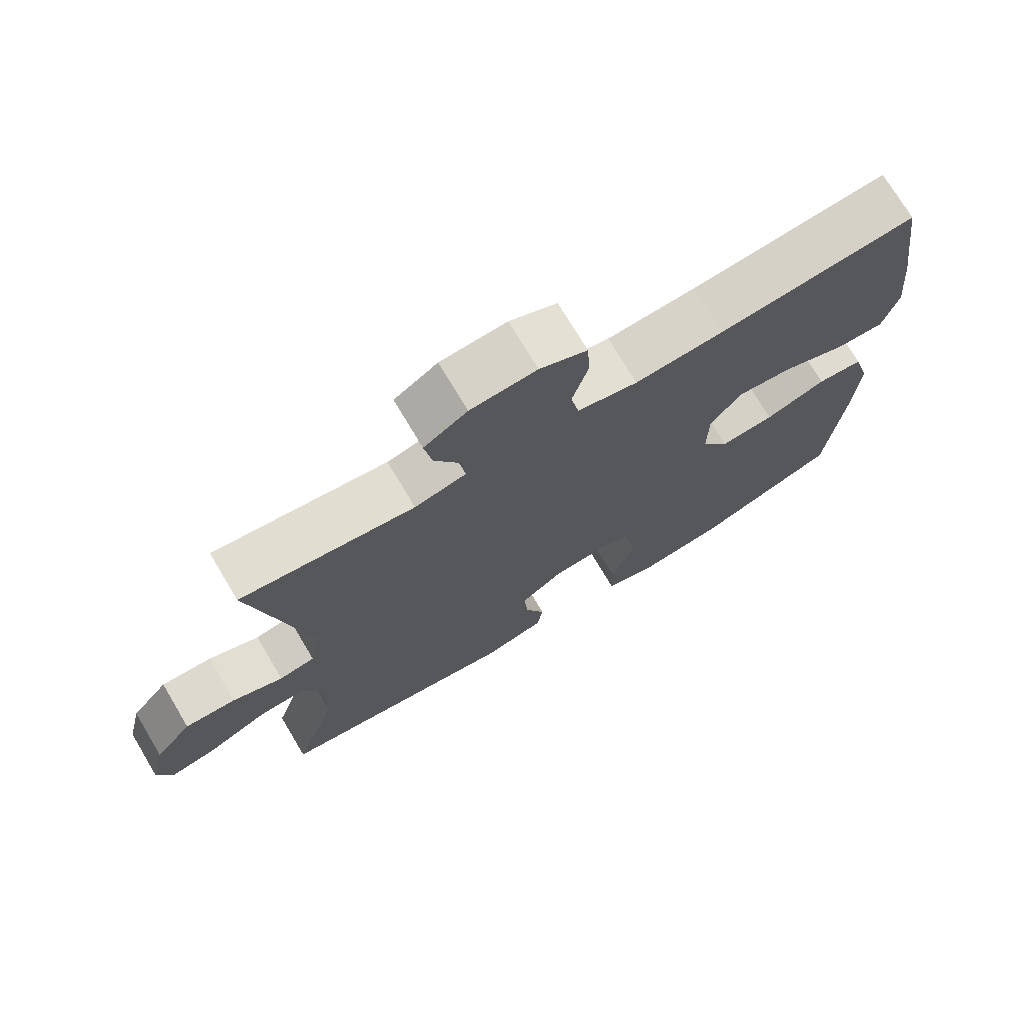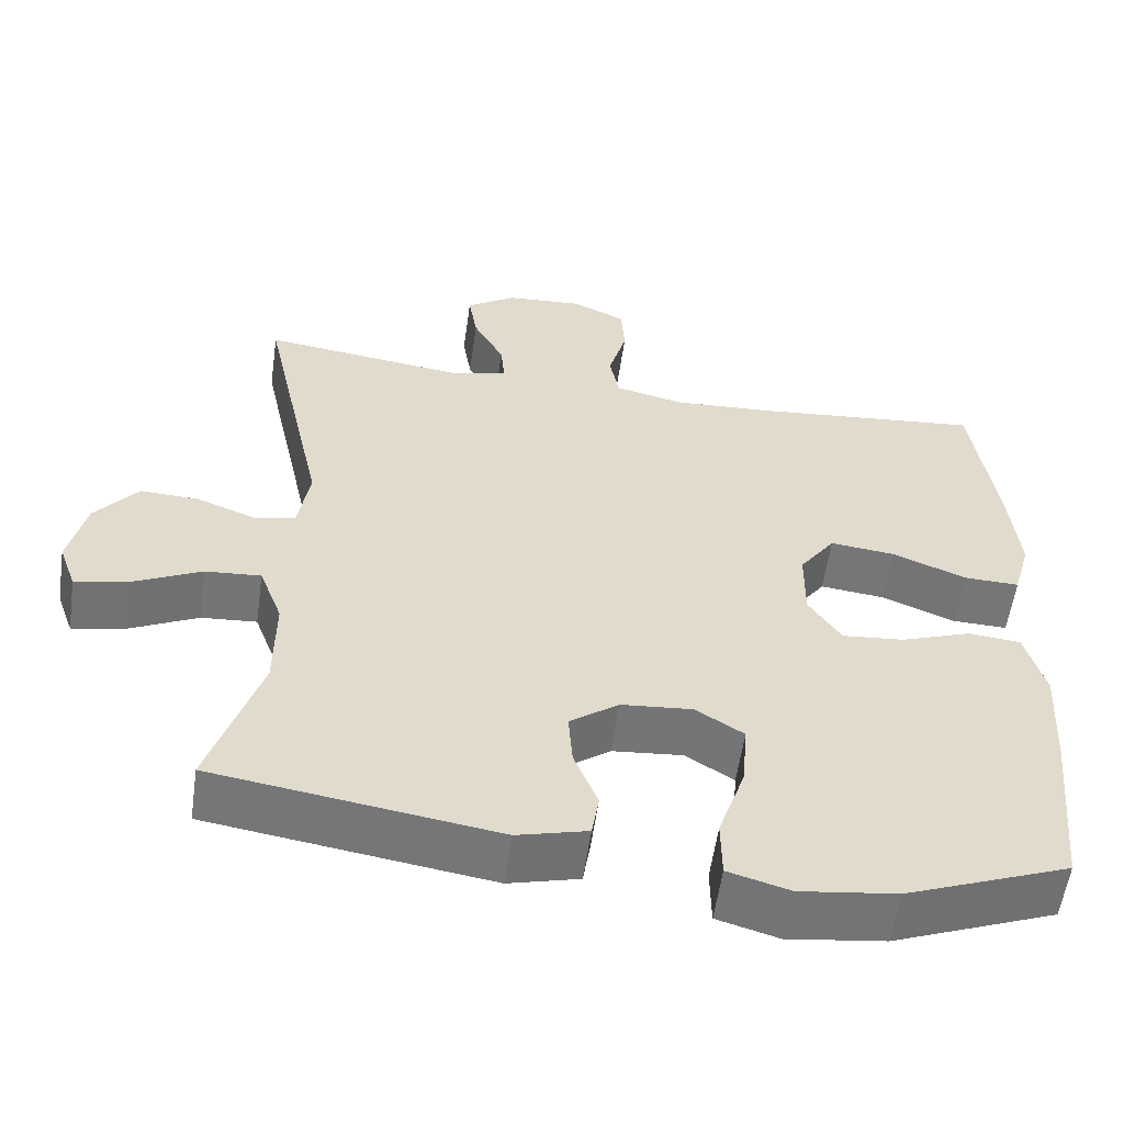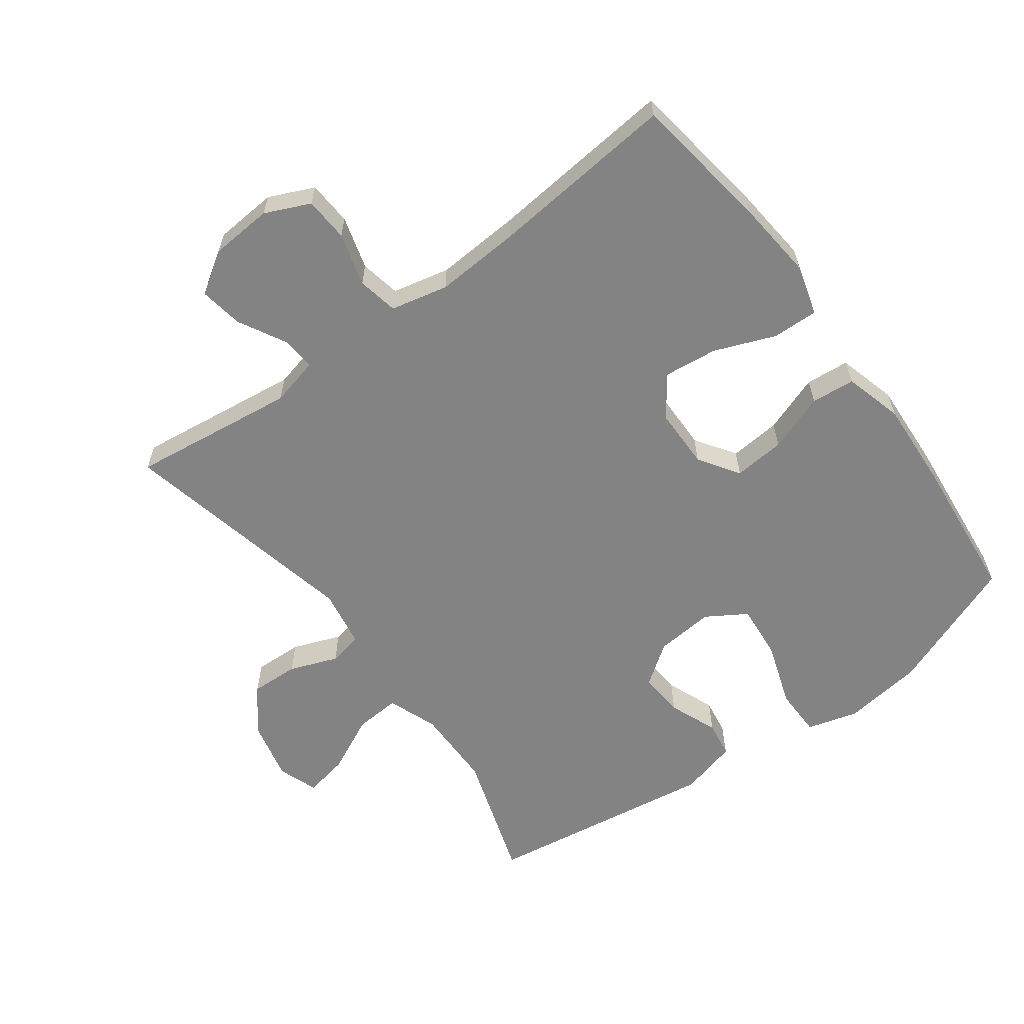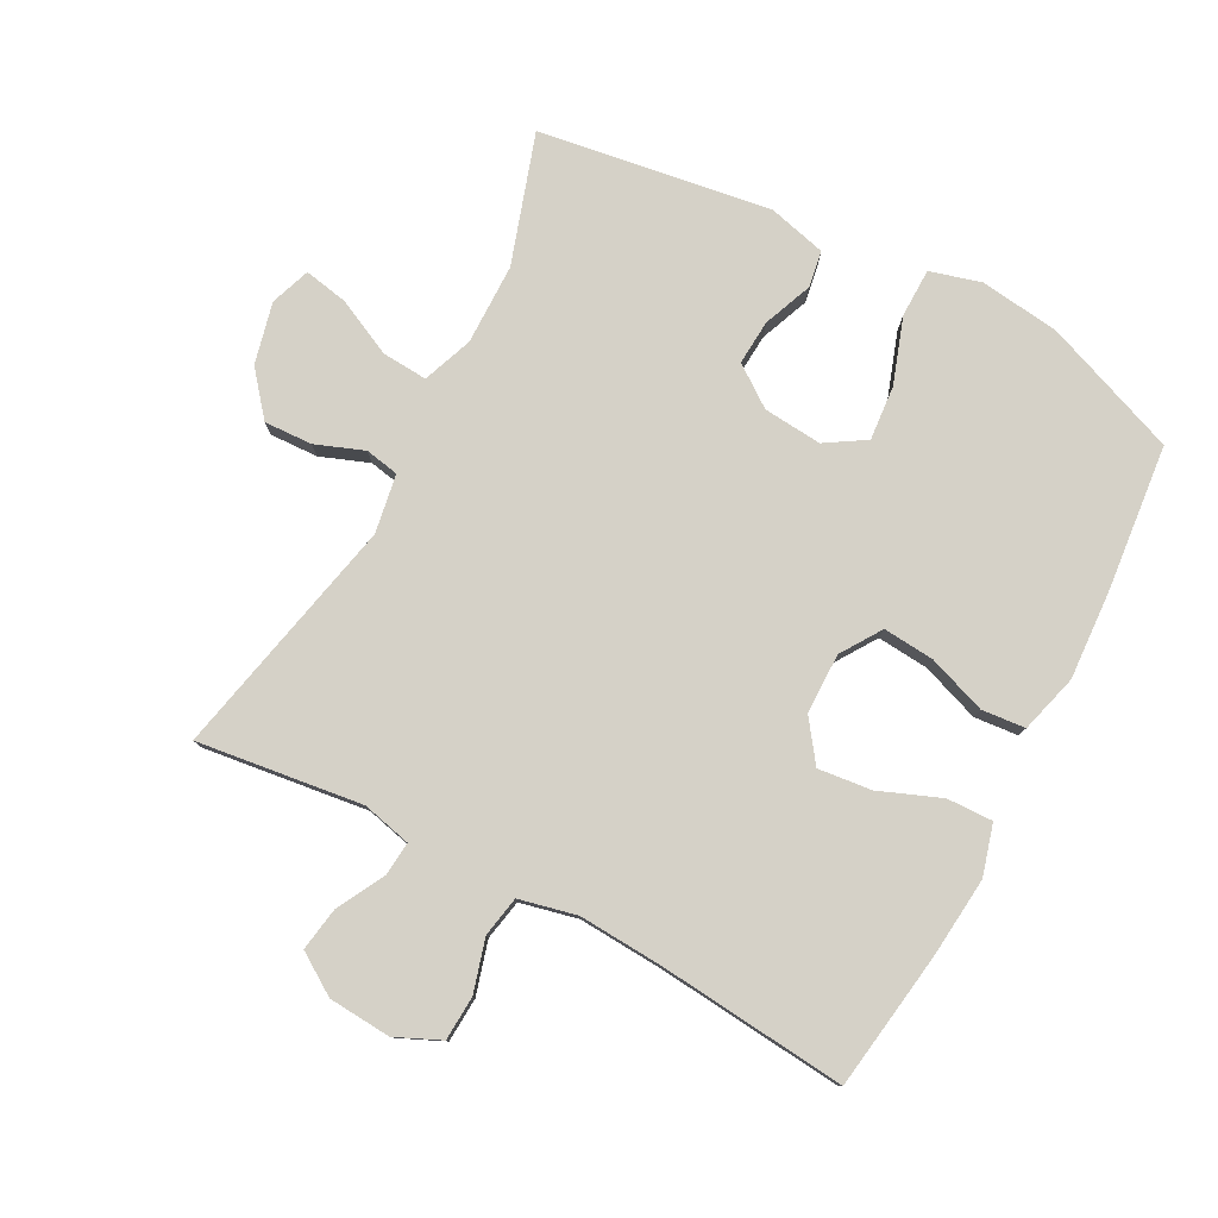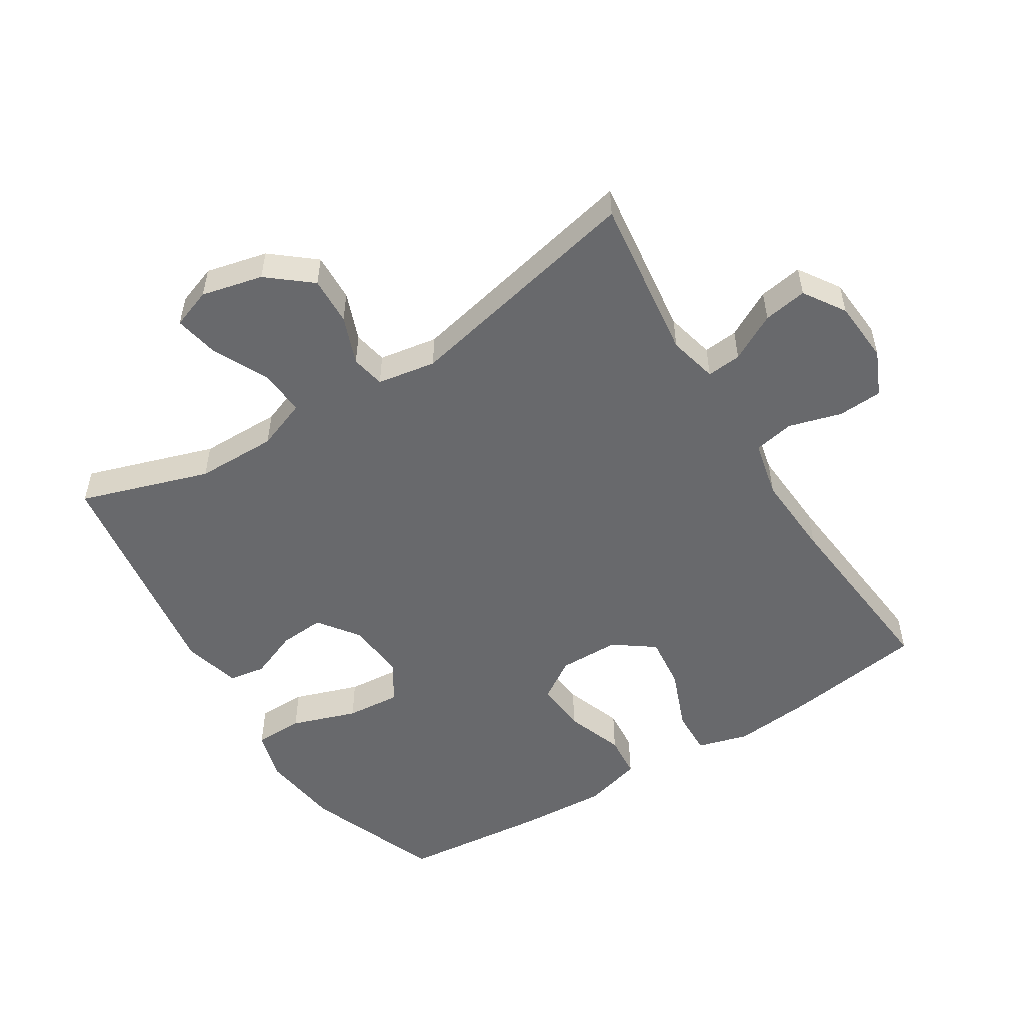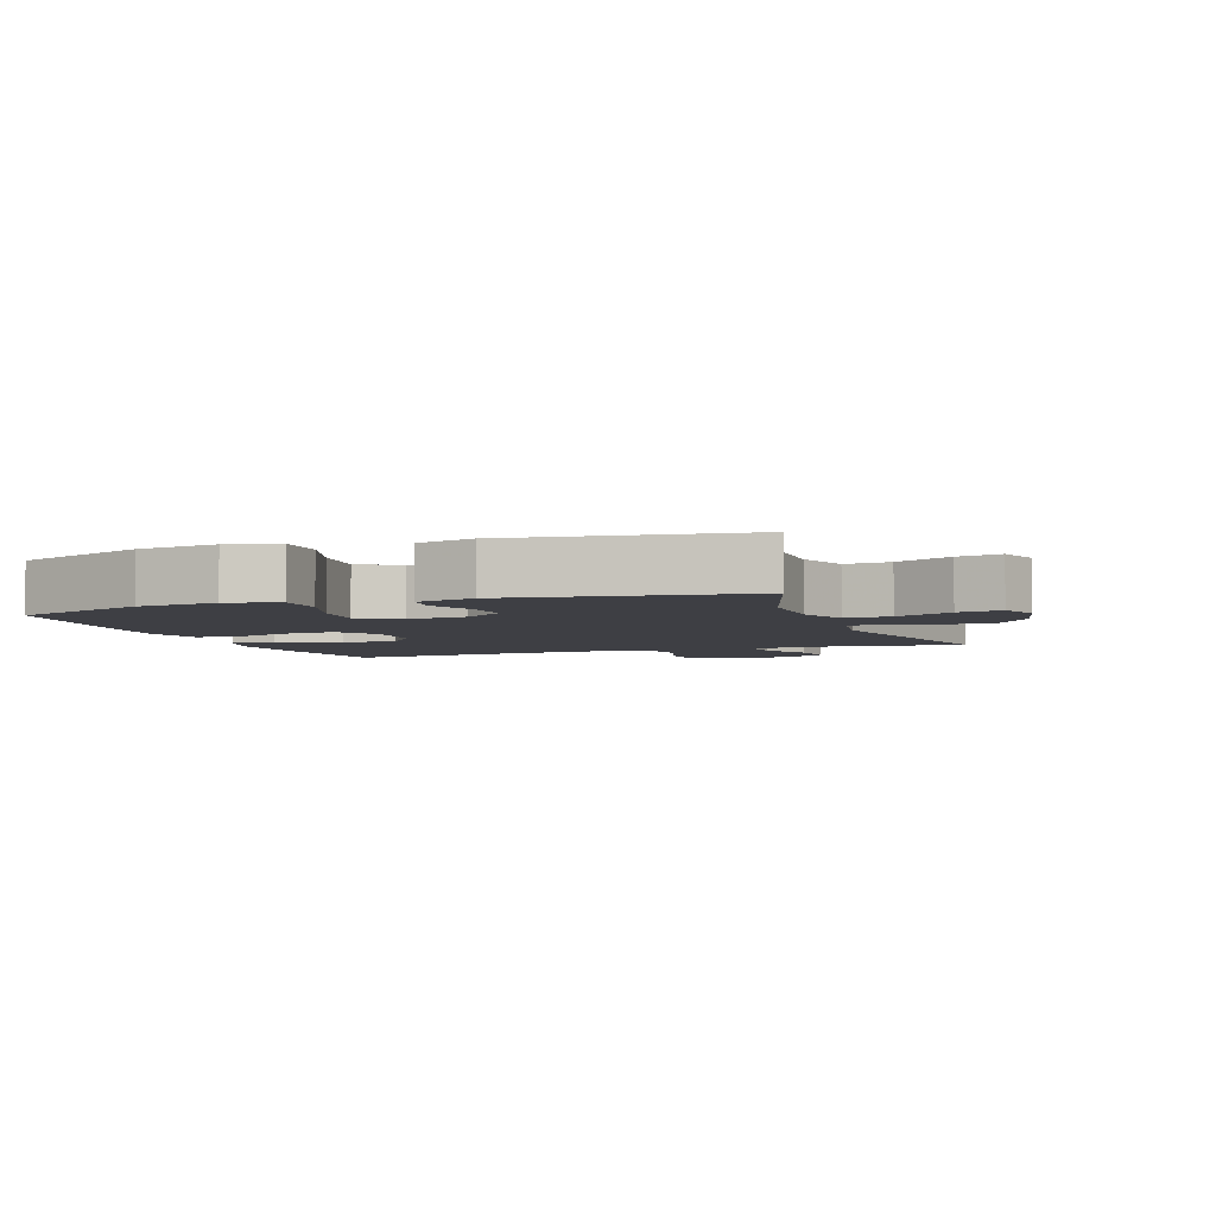
<metadata>
{"format":"obj","ext":"obj","renderer":"f3d","projection":"perspective","resolution":1024,"background":"white","views":[{"elev":73.4,"azim":-30.8,"up":"+Z"},{"elev":-56.8,"azim":-8.1,"up":"+Z"},{"elev":-61.0,"azim":36.4,"up":"+Y"},{"elev":79.1,"azim":27.8,"up":"+Y"},{"elev":-52.7,"azim":-58.0,"up":"+Y"},{"elev":-4.4,"azim":-160.1,"up":"+Y"}]}
</metadata>
<code>
v 0.5 0.07 -0.5
v 0.293 0.07 -0.58
v 0.17 0.07 -0.596
v 0.092 0.07 -0.574
v 0.091 0.07 -0.499
v 0.125 0.07 -0.399
v 0.132 0.07 -0.315
v 0.071 0.07 -0.277
v -0.019 0.07 -0.285
v -0.081 0.07 -0.33
v -0.076 0.07 -0.399
v -0.046 0.07 -0.474
v -0.055 0.07 -0.53
v -0.144 0.07 -0.553
v -0.5 0.07 -0.5
v -0.436 0.07 -0.302
v -0.435 0.07 -0.178
v -0.464 0.07 -0.101
v -0.534 0.07 -0.106
v -0.621 0.07 -0.148
v -0.688 0.07 -0.161
v -0.71 0.07 -0.1
v -0.688 0.07 -0.006
v -0.634 0.07 0.06
v -0.56 0.07 0.057
v -0.486 0.07 0.029
v -0.434 0.07 0.039
v -0.419 0.07 0.129
v -0.5 0.07 0.5
v -0.247 0.07 0.468
v -0.172 0.07 0.486
v -0.177 0.07 0.539
v -0.216 0.07 0.611
v -0.227 0.07 0.678
v -0.164 0.07 0.719
v -0.068 0.07 0.726
v 0.001 0.07 0.695
v 0.005 0.07 0.627
v -0.018 0.07 0.546
v -0.006 0.07 0.484
v 0.082 0.07 0.464
v 0.212 0.07 0.472
v 0.5 0.07 0.5
v 0.531 0.07 0.288
v 0.543 0.07 0.165
v 0.521 0.07 0.087
v 0.451 0.07 0.089
v 0.357 0.07 0.126
v 0.275 0.07 0.135
v 0.23 0.07 0.073
v 0.229 0.07 -0.02
v 0.27 0.07 -0.082
v 0.349 0.07 -0.075
v 0.438 0.07 -0.043
v 0.505 0.07 -0.049
v 0.53 0.07 -0.139
v 0.522 0.07 -0.277
v 0.5 0 -0.5
v 0.293 0 -0.58
v 0.17 0 -0.596
v 0.092 0 -0.574
v 0.091 0 -0.499
v 0.125 0 -0.399
v 0.132 0 -0.315
v 0.071 0 -0.277
v -0.019 0 -0.285
v -0.081 0 -0.33
v -0.076 0 -0.399
v -0.046 0 -0.474
v -0.055 0 -0.53
v -0.144 0 -0.553
v -0.5 0 -0.5
v -0.436 0 -0.302
v -0.435 0 -0.178
v -0.464 0 -0.101
v -0.534 0 -0.106
v -0.621 0 -0.148
v -0.688 0 -0.161
v -0.71 0 -0.1
v -0.688 0 -0.006
v -0.634 0 0.06
v -0.56 0 0.057
v -0.486 0 0.029
v -0.434 0 0.039
v -0.419 0 0.129
v -0.5 0 0.5
v -0.247 0 0.468
v -0.172 0 0.486
v -0.177 0 0.539
v -0.216 0 0.611
v -0.227 0 0.678
v -0.164 0 0.719
v -0.068 0 0.726
v 0.001 0 0.695
v 0.005 0 0.627
v -0.018 0 0.546
v -0.006 0 0.484
v 0.082 0 0.464
v 0.212 0 0.472
v 0.5 0 0.5
v 0.531 0 0.288
v 0.543 0 0.165
v 0.521 0 0.087
v 0.451 0 0.089
v 0.357 0 0.126
v 0.275 0 0.135
v 0.23 0 0.073
v 0.229 0 -0.02
v 0.27 0 -0.082
v 0.349 0 -0.075
v 0.438 0 -0.043
v 0.505 0 -0.049
v 0.53 0 -0.139
v 0.522 0 -0.277
f 53 54 55 56
f 52 53 56 57
f 45 46 47 48
f 45 48 49
f 42 43 44 45
f 41 42 45 49
f 40 41 49 50
f 36 37 38 39
f 36 39 40
f 35 36 40
f 32 33 34 35
f 31 32 35 40
f 30 31 40 50
f 28 29 30 50
f 23 24 25 26
f 21 22 23 26
f 19 20 21 26
f 18 19 26 27
f 17 18 27
f 13 14 15 16
f 11 12 13 16
f 10 11 16 17
f 9 10 17 27
f 3 4 5 6
f 3 6 7
f 2 3 7
f 52 57 1 2
f 51 52 2 7
f 50 51 7 8
f 27 28 50
f 8 9 27 50
f 113 112 111 110
f 114 113 110 109
f 105 104 103 102
f 106 105 102
f 102 101 100 99
f 106 102 99 98
f 107 106 98 97
f 96 95 94 93
f 97 96 93
f 97 93 92
f 92 91 90 89
f 97 92 89 88
f 107 97 88 87
f 107 87 86 85
f 83 82 81 80
f 83 80 79 78
f 83 78 77 76
f 84 83 76 75
f 84 75 74
f 73 72 71 70
f 73 70 69 68
f 74 73 68 67
f 84 74 67 66
f 63 62 61 60
f 64 63 60
f 64 60 59
f 59 58 114 109
f 64 59 109 108
f 65 64 108 107
f 107 85 84
f 107 84 66 65
f 1 58 59 2
f 2 59 60 3
f 3 60 61 4
f 4 61 62 5
f 5 62 63 6
f 6 63 64 7
f 7 64 65 8
f 8 65 66 9
f 9 66 67 10
f 10 67 68 11
f 11 68 69 12
f 12 69 70 13
f 13 70 71 14
f 14 71 72 15
f 15 72 73 16
f 16 73 74 17
f 17 74 75 18
f 18 75 76 19
f 19 76 77 20
f 20 77 78 21
f 21 78 79 22
f 22 79 80 23
f 23 80 81 24
f 24 81 82 25
f 25 82 83 26
f 26 83 84 27
f 27 84 85 28
f 28 85 86 29
f 29 86 87 30
f 30 87 88 31
f 31 88 89 32
f 32 89 90 33
f 33 90 91 34
f 34 91 92 35
f 35 92 93 36
f 36 93 94 37
f 37 94 95 38
f 38 95 96 39
f 39 96 97 40
f 40 97 98 41
f 41 98 99 42
f 42 99 100 43
f 43 100 101 44
f 44 101 102 45
f 45 102 103 46
f 46 103 104 47
f 47 104 105 48
f 48 105 106 49
f 49 106 107 50
f 50 107 108 51
f 51 108 109 52
f 52 109 110 53
f 53 110 111 54
f 54 111 112 55
f 55 112 113 56
f 56 113 114 57
f 57 114 58 1

</code>
